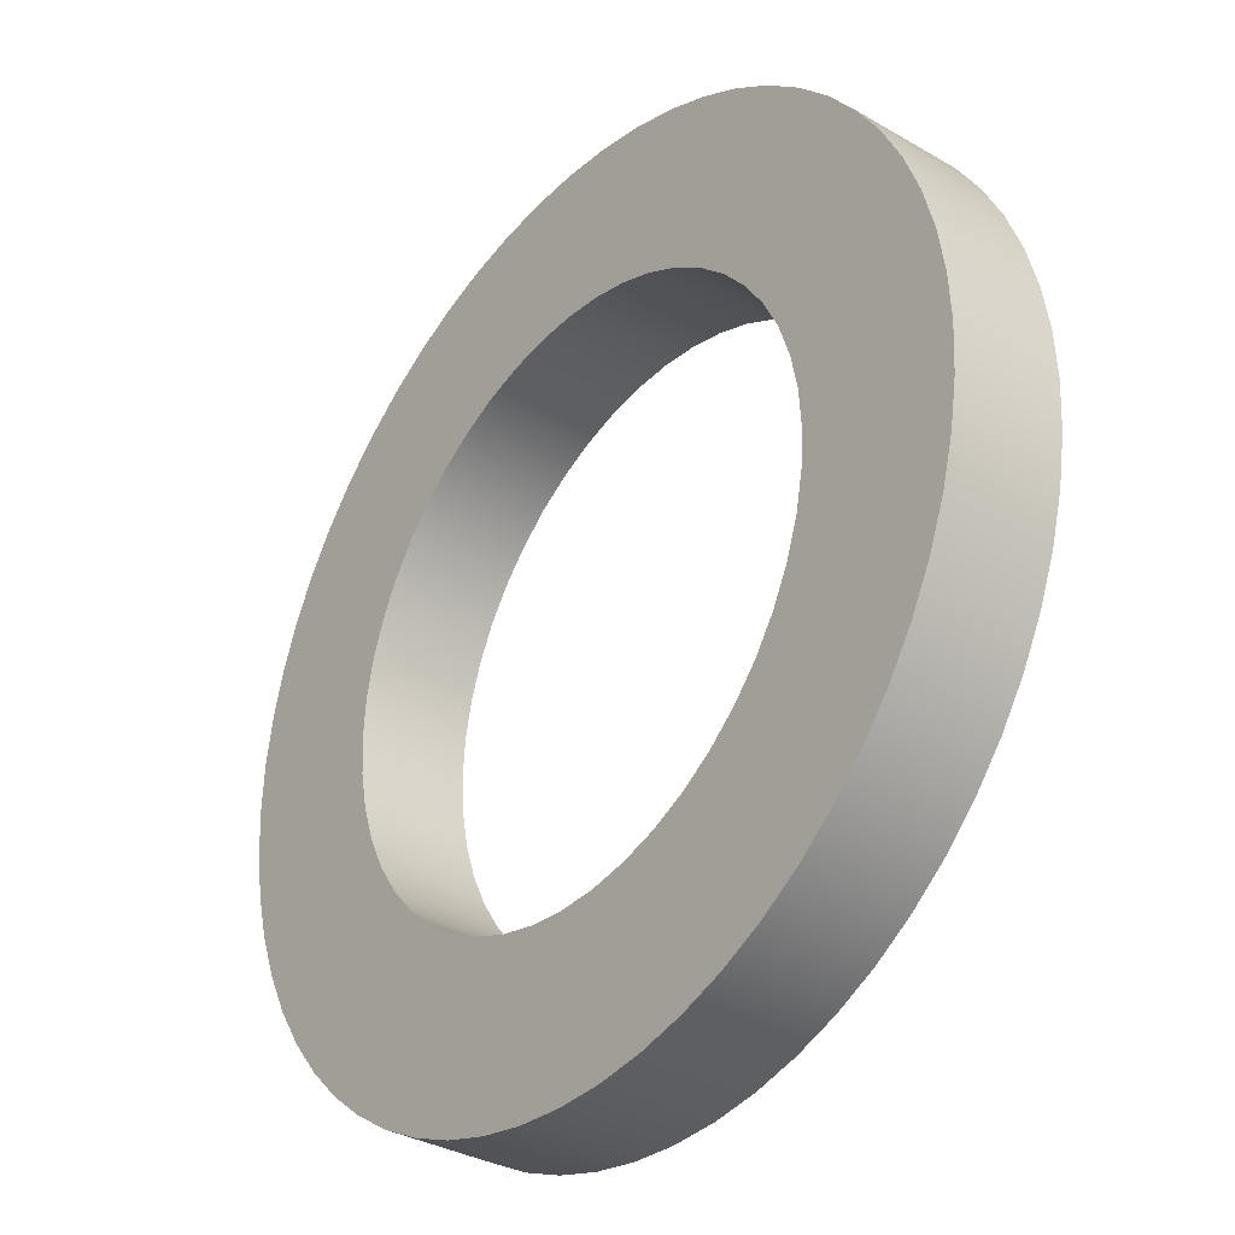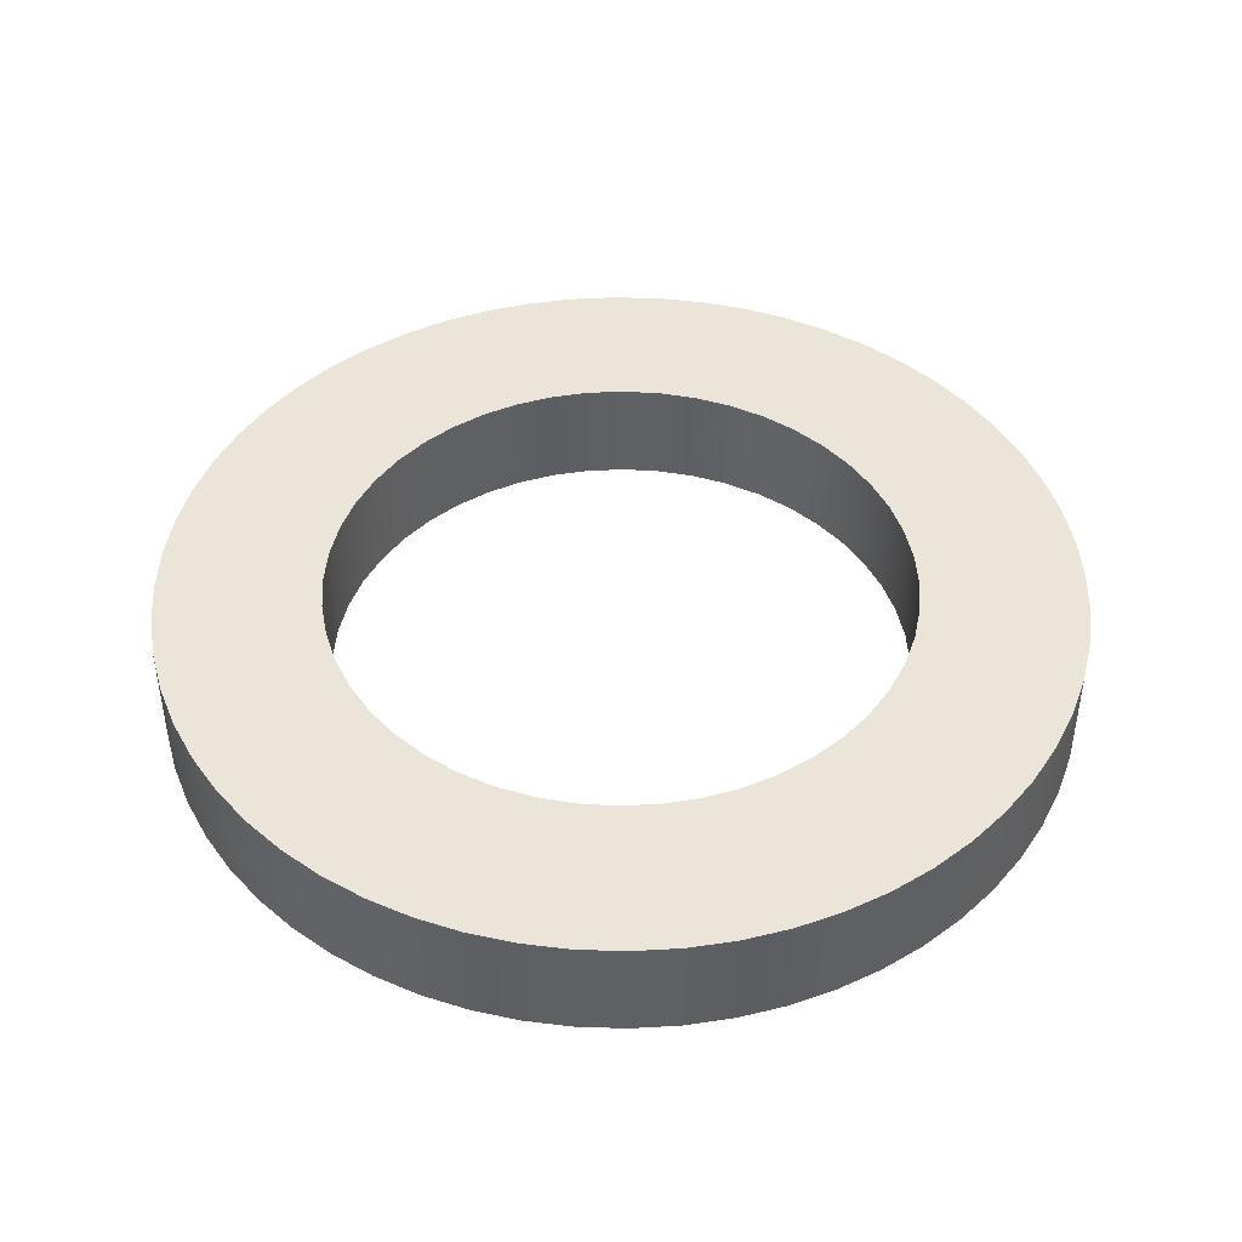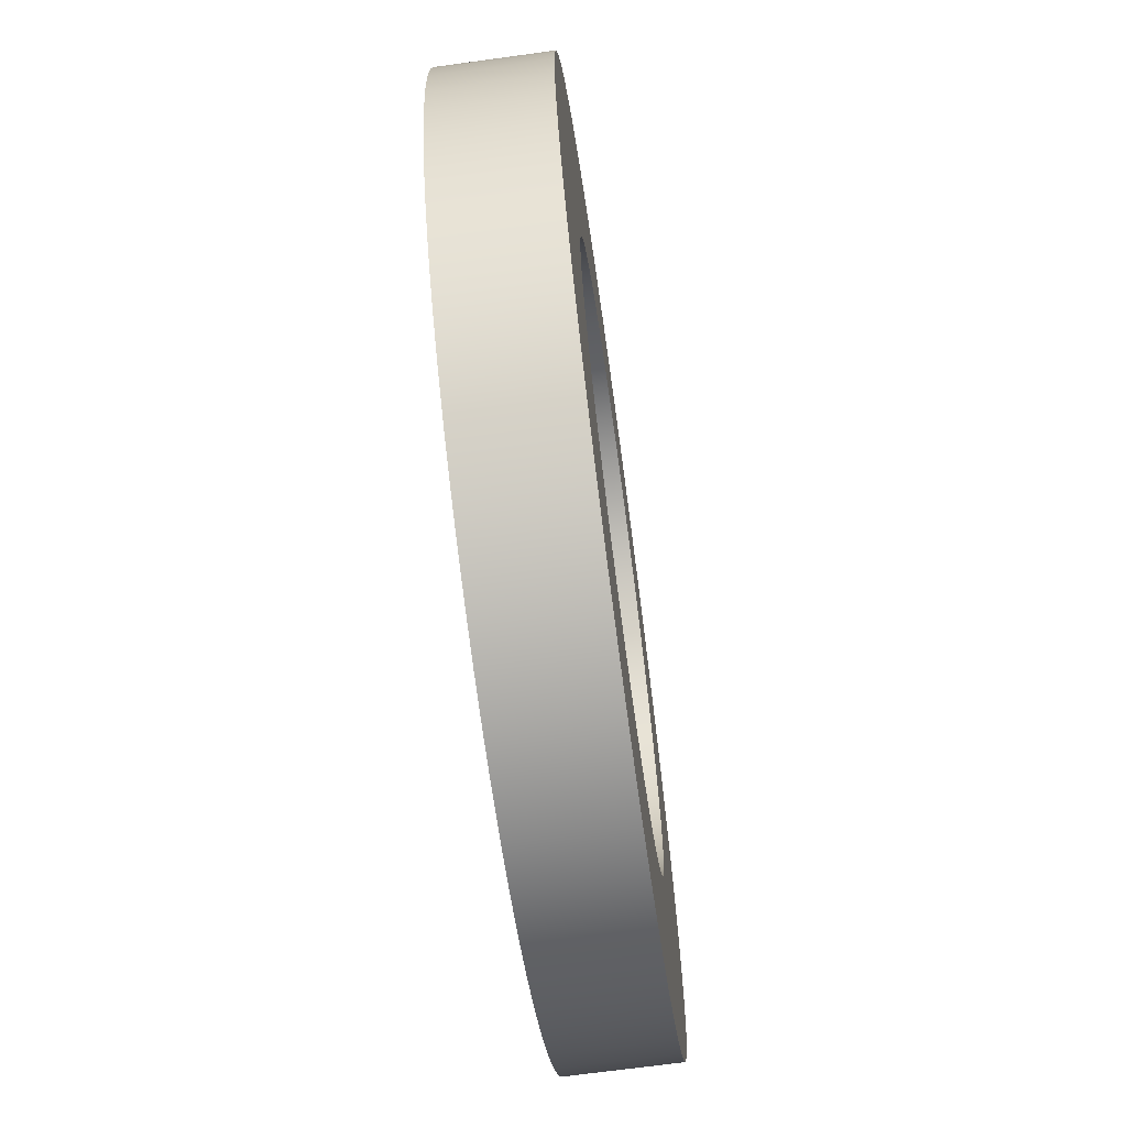
<metadata>
{"format":"obj","ext":"obj","renderer":"f3d","projection":"perspective","resolution":1024,"background":"white","views":[{"elev":-33.4,"azim":51.3,"up":"+Y"},{"elev":44.5,"azim":83.1,"up":"+Z"},{"elev":-68.9,"azim":-82.2,"up":"+Y"}]}
</metadata>
<code>
v 46.7 -16.98 47.19
v 46.71 -17.08 47.19
v 46.73 -17.18 47.19
v 46.76 -17.28 47.19
v 46.81 -17.38 47.19
v 46.87 -17.46 47.19
v 46.94 -17.54 47.19
v 47.02 -17.61 47.19
v 47.1 -17.67 47.19
v 47.2 -17.71 47.19
v 47.3 -17.75 47.19
v 47.4 -17.77 47.19
v 47.5 -17.78 47.19
v 47.61 -17.77 47.19
v 47.71 -17.75 47.19
v 47.81 -17.71 47.19
v 47.9 -17.67 47.19
v 47.99 -17.61 47.19
v 48.07 -17.54 47.19
v 48.14 -17.46 47.19
v 48.2 -17.38 47.19
v 48.24 -17.28 47.19
v 48.28 -17.18 47.19
v 48.3 -17.08 47.19
v 48.3 -16.98 47.19
v 48.3 -16.87 47.19
v 48.28 -16.77 47.19
v 48.24 -16.67 47.19
v 48.2 -16.58 47.19
v 48.14 -16.49 47.19
v 48.07 -16.41 47.19
v 47.99 -16.34 47.19
v 47.9 -16.28 47.19
v 47.81 -16.24 47.19
v 47.71 -16.2 47.19
v 47.61 -16.18 47.19
v 47.5 -16.18 47.19
v 47.4 -16.18 47.19
v 47.3 -16.2 47.19
v 47.2 -16.24 47.19
v 47.1 -16.28 47.19
v 47.02 -16.34 47.19
v 46.94 -16.41 47.19
v 46.87 -16.49 47.19
v 46.81 -16.58 47.19
v 46.76 -16.67 47.19
v 46.73 -16.77 47.19
v 46.71 -16.87 47.19
v 46.7 -16.98 46.89
v 46.71 -16.87 46.89
v 46.73 -16.77 46.89
v 46.76 -16.67 46.89
v 46.81 -16.58 46.89
v 46.87 -16.49 46.89
v 46.94 -16.41 46.89
v 47.02 -16.34 46.89
v 47.1 -16.28 46.89
v 47.2 -16.24 46.89
v 47.3 -16.2 46.89
v 47.4 -16.18 46.89
v 47.5 -16.18 46.89
v 47.61 -16.18 46.89
v 47.71 -16.2 46.89
v 47.81 -16.24 46.89
v 47.9 -16.28 46.89
v 47.99 -16.34 46.89
v 48.07 -16.41 46.89
v 48.14 -16.49 46.89
v 48.2 -16.58 46.89
v 48.24 -16.67 46.89
v 48.28 -16.77 46.89
v 48.3 -16.87 46.89
v 48.3 -16.98 46.89
v 48.3 -17.08 46.89
v 48.28 -17.18 46.89
v 48.24 -17.28 46.89
v 48.2 -17.38 46.89
v 48.14 -17.46 46.89
v 48.07 -17.54 46.89
v 47.99 -17.61 46.89
v 47.9 -17.67 46.89
v 47.81 -17.71 46.89
v 47.71 -17.75 46.89
v 47.61 -17.77 46.89
v 47.5 -17.78 46.89
v 47.4 -17.77 46.89
v 47.3 -17.75 46.89
v 47.2 -17.71 46.89
v 47.1 -17.67 46.89
v 47.02 -17.61 46.89
v 46.94 -17.54 46.89
v 46.87 -17.46 46.89
v 46.81 -17.38 46.89
v 46.76 -17.28 46.89
v 46.73 -17.18 46.89
v 46.71 -17.08 46.89
v 46.7 -16.98 47.19
v 46.7 -16.98 46.89
v 46.25 -16.98 47.19
v 46.26 -16.84 47.19
v 46.28 -16.72 47.19
v 46.31 -16.59 47.19
v 46.36 -16.47 47.19
v 46.42 -16.35 47.19
v 46.49 -16.24 47.19
v 46.57 -16.14 47.19
v 46.67 -16.05 47.19
v 46.77 -15.96 47.19
v 46.88 -15.89 47.19
v 46.99 -15.83 47.19
v 47.12 -15.79 47.19
v 47.24 -15.75 47.19
v 47.37 -15.73 47.19
v 47.5 -15.73 47.19
v 47.63 -15.73 47.19
v 47.76 -15.75 47.19
v 47.89 -15.79 47.19
v 48.01 -15.83 47.19
v 48.13 -15.89 47.19
v 48.24 -15.96 47.19
v 48.34 -16.05 47.19
v 48.43 -16.14 47.19
v 48.51 -16.24 47.19
v 48.59 -16.35 47.19
v 48.65 -16.47 47.19
v 48.69 -16.59 47.19
v 48.73 -16.72 47.19
v 48.75 -16.84 47.19
v 48.75 -16.98 47.19
v 48.75 -17.11 47.19
v 48.73 -17.24 47.19
v 48.69 -17.36 47.19
v 48.65 -17.48 47.19
v 48.59 -17.6 47.19
v 48.51 -17.71 47.19
v 48.43 -17.81 47.19
v 48.34 -17.9 47.19
v 48.24 -17.99 47.19
v 48.13 -18.06 47.19
v 48.01 -18.12 47.19
v 47.89 -18.16 47.19
v 47.76 -18.2 47.19
v 47.63 -18.22 47.19
v 47.5 -18.23 47.19
v 47.37 -18.22 47.19
v 47.24 -18.2 47.19
v 47.12 -18.16 47.19
v 46.99 -18.12 47.19
v 46.88 -18.06 47.19
v 46.77 -17.99 47.19
v 46.67 -17.9 47.19
v 46.57 -17.81 47.19
v 46.49 -17.71 47.19
v 46.42 -17.6 47.19
v 46.36 -17.48 47.19
v 46.31 -17.36 47.19
v 46.28 -17.24 47.19
v 46.26 -17.11 47.19
v 46.25 -16.98 46.89
v 46.26 -17.11 46.89
v 46.28 -17.24 46.89
v 46.31 -17.36 46.89
v 46.36 -17.48 46.89
v 46.42 -17.6 46.89
v 46.49 -17.71 46.89
v 46.57 -17.81 46.89
v 46.67 -17.9 46.89
v 46.77 -17.99 46.89
v 46.88 -18.06 46.89
v 46.99 -18.12 46.89
v 47.12 -18.16 46.89
v 47.24 -18.2 46.89
v 47.37 -18.22 46.89
v 47.5 -18.23 46.89
v 47.63 -18.22 46.89
v 47.76 -18.2 46.89
v 47.89 -18.16 46.89
v 48.01 -18.12 46.89
v 48.13 -18.06 46.89
v 48.24 -17.99 46.89
v 48.34 -17.9 46.89
v 48.43 -17.81 46.89
v 48.51 -17.71 46.89
v 48.59 -17.6 46.89
v 48.65 -17.48 46.89
v 48.69 -17.36 46.89
v 48.73 -17.24 46.89
v 48.75 -17.11 46.89
v 48.75 -16.98 46.89
v 48.75 -16.84 46.89
v 48.73 -16.72 46.89
v 48.69 -16.59 46.89
v 48.65 -16.47 46.89
v 48.59 -16.35 46.89
v 48.51 -16.24 46.89
v 48.43 -16.14 46.89
v 48.34 -16.05 46.89
v 48.24 -15.96 46.89
v 48.13 -15.89 46.89
v 48.01 -15.83 46.89
v 47.89 -15.79 46.89
v 47.76 -15.75 46.89
v 47.63 -15.73 46.89
v 47.5 -15.73 46.89
v 47.37 -15.73 46.89
v 47.24 -15.75 46.89
v 47.12 -15.79 46.89
v 46.99 -15.83 46.89
v 46.88 -15.89 46.89
v 46.77 -15.96 46.89
v 46.67 -16.05 46.89
v 46.57 -16.14 46.89
v 46.49 -16.24 46.89
v 46.42 -16.35 46.89
v 46.36 -16.47 46.89
v 46.31 -16.59 46.89
v 46.28 -16.72 46.89
v 46.26 -16.84 46.89
v 46.25 -16.98 46.89
v 46.25 -16.98 47.19
v 46.7 -16.98 47.19
v 46.71 -16.87 47.19
v 46.73 -16.77 47.19
v 46.76 -16.67 47.19
v 46.81 -16.58 47.19
v 46.87 -16.49 47.19
v 46.94 -16.41 47.19
v 47.02 -16.34 47.19
v 47.1 -16.28 47.19
v 47.2 -16.24 47.19
v 47.3 -16.2 47.19
v 47.4 -16.18 47.19
v 47.5 -16.18 47.19
v 47.61 -16.18 47.19
v 47.71 -16.2 47.19
v 47.81 -16.24 47.19
v 47.9 -16.28 47.19
v 47.99 -16.34 47.19
v 48.07 -16.41 47.19
v 48.14 -16.49 47.19
v 48.2 -16.58 47.19
v 48.24 -16.67 47.19
v 48.28 -16.77 47.19
v 48.3 -16.87 47.19
v 48.3 -16.98 47.19
v 48.3 -17.08 47.19
v 48.28 -17.18 47.19
v 48.24 -17.28 47.19
v 48.2 -17.38 47.19
v 48.14 -17.46 47.19
v 48.07 -17.54 47.19
v 47.99 -17.61 47.19
v 47.9 -17.67 47.19
v 47.81 -17.71 47.19
v 47.71 -17.75 47.19
v 47.61 -17.77 47.19
v 47.5 -17.78 47.19
v 47.4 -17.77 47.19
v 47.3 -17.75 47.19
v 47.2 -17.71 47.19
v 47.1 -17.67 47.19
v 47.02 -17.61 47.19
v 46.94 -17.54 47.19
v 46.87 -17.46 47.19
v 46.81 -17.38 47.19
v 46.76 -17.28 47.19
v 46.73 -17.18 47.19
v 46.71 -17.08 47.19
v 46.25 -16.98 47.19
v 46.26 -17.11 47.19
v 46.28 -17.24 47.19
v 46.31 -17.36 47.19
v 46.36 -17.48 47.19
v 46.42 -17.6 47.19
v 46.49 -17.71 47.19
v 46.57 -17.81 47.19
v 46.67 -17.9 47.19
v 46.77 -17.99 47.19
v 46.88 -18.06 47.19
v 46.99 -18.12 47.19
v 47.12 -18.16 47.19
v 47.24 -18.2 47.19
v 47.37 -18.22 47.19
v 47.5 -18.23 47.19
v 47.63 -18.22 47.19
v 47.76 -18.2 47.19
v 47.89 -18.16 47.19
v 48.01 -18.12 47.19
v 48.13 -18.06 47.19
v 48.24 -17.99 47.19
v 48.34 -17.9 47.19
v 48.43 -17.81 47.19
v 48.51 -17.71 47.19
v 48.59 -17.6 47.19
v 48.65 -17.48 47.19
v 48.69 -17.36 47.19
v 48.73 -17.24 47.19
v 48.75 -17.11 47.19
v 48.75 -16.98 47.19
v 48.75 -16.84 47.19
v 48.73 -16.72 47.19
v 48.69 -16.59 47.19
v 48.65 -16.47 47.19
v 48.59 -16.35 47.19
v 48.51 -16.24 47.19
v 48.43 -16.14 47.19
v 48.34 -16.05 47.19
v 48.24 -15.96 47.19
v 48.13 -15.89 47.19
v 48.01 -15.83 47.19
v 47.89 -15.79 47.19
v 47.76 -15.75 47.19
v 47.63 -15.73 47.19
v 47.5 -15.73 47.19
v 47.37 -15.73 47.19
v 47.24 -15.75 47.19
v 47.12 -15.79 47.19
v 46.99 -15.83 47.19
v 46.88 -15.89 47.19
v 46.77 -15.96 47.19
v 46.67 -16.05 47.19
v 46.57 -16.14 47.19
v 46.49 -16.24 47.19
v 46.42 -16.35 47.19
v 46.36 -16.47 47.19
v 46.31 -16.59 47.19
v 46.28 -16.72 47.19
v 46.26 -16.84 47.19
v 46.7 -16.98 46.89
v 46.71 -17.08 46.89
v 46.73 -17.18 46.89
v 46.76 -17.28 46.89
v 46.81 -17.38 46.89
v 46.87 -17.46 46.89
v 46.94 -17.54 46.89
v 47.02 -17.61 46.89
v 47.1 -17.67 46.89
v 47.2 -17.71 46.89
v 47.3 -17.75 46.89
v 47.4 -17.77 46.89
v 47.5 -17.78 46.89
v 47.61 -17.77 46.89
v 47.71 -17.75 46.89
v 47.81 -17.71 46.89
v 47.9 -17.67 46.89
v 47.99 -17.61 46.89
v 48.07 -17.54 46.89
v 48.14 -17.46 46.89
v 48.2 -17.38 46.89
v 48.24 -17.28 46.89
v 48.28 -17.18 46.89
v 48.3 -17.08 46.89
v 48.3 -16.98 46.89
v 48.3 -16.87 46.89
v 48.28 -16.77 46.89
v 48.24 -16.67 46.89
v 48.2 -16.58 46.89
v 48.14 -16.49 46.89
v 48.07 -16.41 46.89
v 47.99 -16.34 46.89
v 47.9 -16.28 46.89
v 47.81 -16.24 46.89
v 47.71 -16.2 46.89
v 47.61 -16.18 46.89
v 47.5 -16.18 46.89
v 47.4 -16.18 46.89
v 47.3 -16.2 46.89
v 47.2 -16.24 46.89
v 47.1 -16.28 46.89
v 47.02 -16.34 46.89
v 46.94 -16.41 46.89
v 46.87 -16.49 46.89
v 46.81 -16.58 46.89
v 46.76 -16.67 46.89
v 46.73 -16.77 46.89
v 46.71 -16.87 46.89
v 46.25 -16.98 46.89
v 46.26 -16.84 46.89
v 46.28 -16.72 46.89
v 46.31 -16.59 46.89
v 46.36 -16.47 46.89
v 46.42 -16.35 46.89
v 46.49 -16.24 46.89
v 46.57 -16.14 46.89
v 46.67 -16.05 46.89
v 46.77 -15.96 46.89
v 46.88 -15.89 46.89
v 46.99 -15.83 46.89
v 47.12 -15.79 46.89
v 47.24 -15.75 46.89
v 47.37 -15.73 46.89
v 47.5 -15.73 46.89
v 47.63 -15.73 46.89
v 47.76 -15.75 46.89
v 47.89 -15.79 46.89
v 48.01 -15.83 46.89
v 48.13 -15.89 46.89
v 48.24 -15.96 46.89
v 48.34 -16.05 46.89
v 48.43 -16.14 46.89
v 48.51 -16.24 46.89
v 48.59 -16.35 46.89
v 48.65 -16.47 46.89
v 48.69 -16.59 46.89
v 48.73 -16.72 46.89
v 48.75 -16.84 46.89
v 48.75 -16.98 46.89
v 48.75 -17.11 46.89
v 48.73 -17.24 46.89
v 48.69 -17.36 46.89
v 48.65 -17.48 46.89
v 48.59 -17.6 46.89
v 48.51 -17.71 46.89
v 48.43 -17.81 46.89
v 48.34 -17.9 46.89
v 48.24 -17.99 46.89
v 48.13 -18.06 46.89
v 48.01 -18.12 46.89
v 47.89 -18.16 46.89
v 47.76 -18.2 46.89
v 47.63 -18.22 46.89
v 47.5 -18.23 46.89
v 47.37 -18.22 46.89
v 47.24 -18.2 46.89
v 47.12 -18.16 46.89
v 46.99 -18.12 46.89
v 46.88 -18.06 46.89
v 46.77 -17.99 46.89
v 46.67 -17.9 46.89
v 46.57 -17.81 46.89
v 46.49 -17.71 46.89
v 46.42 -17.6 46.89
v 46.36 -17.48 46.89
v 46.31 -17.36 46.89
v 46.28 -17.24 46.89
v 46.26 -17.11 46.89
g 6b8cb12e-e322-11ea-a917-54bf646e7e1f
f 2 96 1
f 1 96 98
f 97 49 48
f 48 49 50
f 48 50 47
f 47 50 51
f 47 51 46
f 46 51 52
f 46 52 45
f 45 52 53
f 45 53 44
f 44 53 54
f 44 54 43
f 43 54 55
f 43 55 42
f 42 55 56
f 42 56 41
f 41 56 57
f 41 57 40
f 40 57 58
f 40 58 39
f 39 58 59
f 39 59 38
f 38 59 60
f 38 60 37
f 37 60 61
f 37 61 36
f 36 61 62
f 36 62 35
f 35 62 63
f 35 63 34
f 34 63 64
f 34 64 33
f 33 64 65
f 33 65 32
f 32 65 66
f 32 66 31
f 31 66 67
f 31 67 30
f 30 67 68
f 30 68 29
f 29 68 69
f 29 69 28
f 28 69 70
f 28 70 27
f 27 70 71
f 27 71 26
f 26 71 72
f 26 72 25
f 25 72 73
f 25 73 24
f 24 73 74
f 24 74 23
f 23 74 75
f 23 75 22
f 22 75 76
f 22 76 21
f 21 76 77
f 21 77 20
f 20 77 78
f 20 78 19
f 19 78 79
f 19 79 18
f 18 79 80
f 18 80 17
f 17 80 81
f 17 81 16
f 16 81 82
f 16 82 15
f 15 82 83
f 15 83 14
f 14 83 84
f 14 84 13
f 13 84 85
f 13 85 12
f 12 85 86
f 12 86 11
f 11 86 87
f 11 87 10
f 10 87 88
f 10 88 9
f 9 88 89
f 9 89 8
f 8 89 90
f 8 90 7
f 7 90 91
f 7 91 6
f 6 91 92
f 6 92 5
f 5 92 93
f 5 93 4
f 4 93 94
f 4 94 3
f 3 94 95
f 3 95 2
f 2 95 96
g 6b8e8600-e322-11ea-83e0-54bf646e7e1f
f 100 218 99
f 99 218 219
f 220 159 158
f 158 159 160
f 158 160 157
f 157 160 161
f 157 161 156
f 156 161 162
f 156 162 155
f 155 162 163
f 155 163 154
f 154 163 164
f 154 164 153
f 153 164 165
f 153 165 152
f 152 165 166
f 152 166 151
f 151 166 167
f 151 167 150
f 150 167 168
f 150 168 149
f 149 168 169
f 149 169 148
f 148 169 170
f 148 170 147
f 147 170 171
f 147 171 146
f 146 171 172
f 146 172 145
f 145 172 173
f 145 173 144
f 144 173 174
f 144 174 143
f 143 174 175
f 143 175 142
f 142 175 176
f 142 176 141
f 141 176 177
f 141 177 140
f 140 177 178
f 140 178 139
f 139 178 179
f 139 179 138
f 138 179 180
f 138 180 137
f 137 180 181
f 137 181 136
f 136 181 182
f 136 182 135
f 135 182 183
f 135 183 134
f 134 183 184
f 134 184 133
f 133 184 185
f 133 185 132
f 132 185 186
f 132 186 131
f 131 186 187
f 131 187 130
f 130 187 188
f 130 188 129
f 129 188 189
f 129 189 128
f 128 189 190
f 128 190 127
f 127 190 191
f 127 191 126
f 126 191 192
f 126 192 125
f 125 192 193
f 125 193 124
f 124 193 194
f 124 194 123
f 123 194 195
f 123 195 122
f 122 195 196
f 122 196 121
f 121 196 197
f 121 197 120
f 120 197 198
f 120 198 119
f 119 198 199
f 119 199 118
f 118 199 200
f 118 200 117
f 117 200 201
f 117 201 116
f 116 201 202
f 116 202 115
f 115 202 203
f 115 203 114
f 114 203 204
f 114 204 113
f 113 204 205
f 113 205 112
f 112 205 206
f 112 206 111
f 111 206 207
f 111 207 110
f 110 207 208
f 110 208 109
f 109 208 209
f 109 209 108
f 108 209 210
f 108 210 107
f 107 210 211
f 107 211 106
f 106 211 212
f 106 212 105
f 105 212 213
f 105 213 104
f 104 213 214
f 104 214 103
f 103 214 215
f 103 215 102
f 102 215 216
f 102 216 101
f 101 216 217
f 101 217 100
f 100 217 218
g 6b905aba-e322-11ea-83e0-54bf646e7e1f
f 222 328 221
f 221 328 269
f 221 269 270
f 328 222 327
f 327 222 223
f 327 223 326
f 326 223 224
f 326 224 325
f 325 224 225
f 325 225 324
f 324 225 323
f 323 225 226
f 323 226 322
f 322 226 227
f 322 227 321
f 321 227 228
f 321 228 320
f 320 228 229
f 320 229 319
f 319 229 318
f 318 229 230
f 318 230 317
f 317 230 231
f 317 231 316
f 316 231 232
f 316 232 315
f 315 232 233
f 315 233 314
f 314 233 313
f 313 233 234
f 313 234 312
f 312 234 235
f 312 235 311
f 311 235 236
f 311 236 310
f 310 236 237
f 310 237 309
f 309 237 308
f 308 237 238
f 308 238 307
f 307 238 239
f 307 239 306
f 306 239 240
f 306 240 305
f 305 240 241
f 305 241 304
f 304 241 303
f 303 241 242
f 303 242 302
f 302 242 243
f 302 243 301
f 301 243 244
f 301 244 300
f 300 244 245
f 300 245 299
f 299 245 298
f 298 245 246
f 298 246 297
f 297 246 247
f 297 247 296
f 296 247 248
f 296 248 295
f 295 248 249
f 295 249 294
f 294 249 293
f 293 249 250
f 293 250 292
f 292 250 251
f 292 251 291
f 291 251 252
f 291 252 290
f 290 252 253
f 290 253 289
f 289 253 288
f 288 253 254
f 288 254 287
f 287 254 255
f 287 255 286
f 286 255 256
f 286 256 285
f 285 256 257
f 285 257 284
f 284 257 283
f 283 257 258
f 283 258 282
f 282 258 259
f 282 259 281
f 281 259 260
f 281 260 280
f 280 260 261
f 280 261 279
f 279 261 278
f 278 261 262
f 278 262 277
f 277 262 263
f 277 263 276
f 276 263 264
f 276 264 275
f 275 264 265
f 275 265 274
f 274 265 273
f 273 265 266
f 273 266 272
f 272 266 267
f 272 267 271
f 271 267 268
f 271 268 270
f 270 268 221
g 6b92087e-e322-11ea-a061-54bf646e7e1f
f 330 436 329
f 329 436 377
f 329 377 378
f 436 330 435
f 435 330 331
f 435 331 434
f 434 331 332
f 434 332 433
f 433 332 333
f 433 333 432
f 432 333 431
f 431 333 334
f 431 334 430
f 430 334 335
f 430 335 429
f 429 335 336
f 429 336 428
f 428 336 337
f 428 337 427
f 427 337 426
f 426 337 338
f 426 338 425
f 425 338 339
f 425 339 424
f 424 339 340
f 424 340 423
f 423 340 341
f 423 341 422
f 422 341 421
f 421 341 342
f 421 342 420
f 420 342 343
f 420 343 419
f 419 343 344
f 419 344 418
f 418 344 345
f 418 345 417
f 417 345 416
f 416 345 346
f 416 346 415
f 415 346 347
f 415 347 414
f 414 347 348
f 414 348 413
f 413 348 349
f 413 349 412
f 412 349 411
f 411 349 350
f 411 350 410
f 410 350 351
f 410 351 409
f 409 351 352
f 409 352 408
f 408 352 353
f 408 353 407
f 407 353 406
f 406 353 354
f 406 354 405
f 405 354 355
f 405 355 404
f 404 355 356
f 404 356 403
f 403 356 357
f 403 357 402
f 402 357 401
f 401 357 358
f 401 358 400
f 400 358 359
f 400 359 399
f 399 359 360
f 399 360 398
f 398 360 361
f 398 361 397
f 397 361 396
f 396 361 362
f 396 362 395
f 395 362 363
f 395 363 394
f 394 363 364
f 394 364 393
f 393 364 365
f 393 365 392
f 392 365 391
f 391 365 366
f 391 366 390
f 390 366 367
f 390 367 389
f 389 367 368
f 389 368 388
f 388 368 369
f 388 369 387
f 387 369 386
f 386 369 370
f 386 370 385
f 385 370 371
f 385 371 384
f 384 371 372
f 384 372 383
f 383 372 373
f 383 373 382
f 382 373 381
f 381 373 374
f 381 374 380
f 380 374 375
f 380 375 379
f 379 375 376
f 379 376 378
f 378 376 329

</code>
